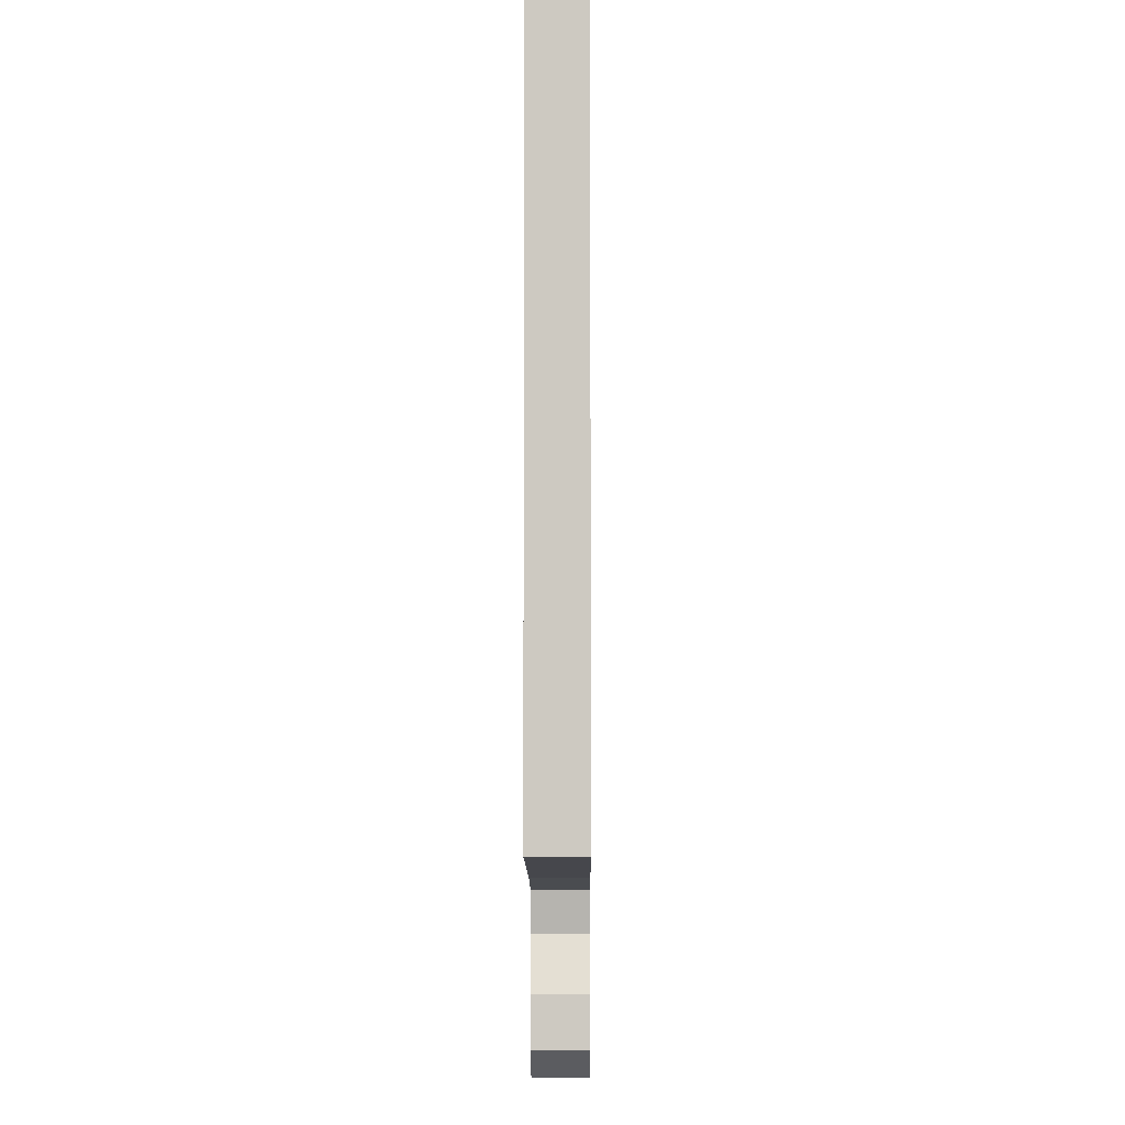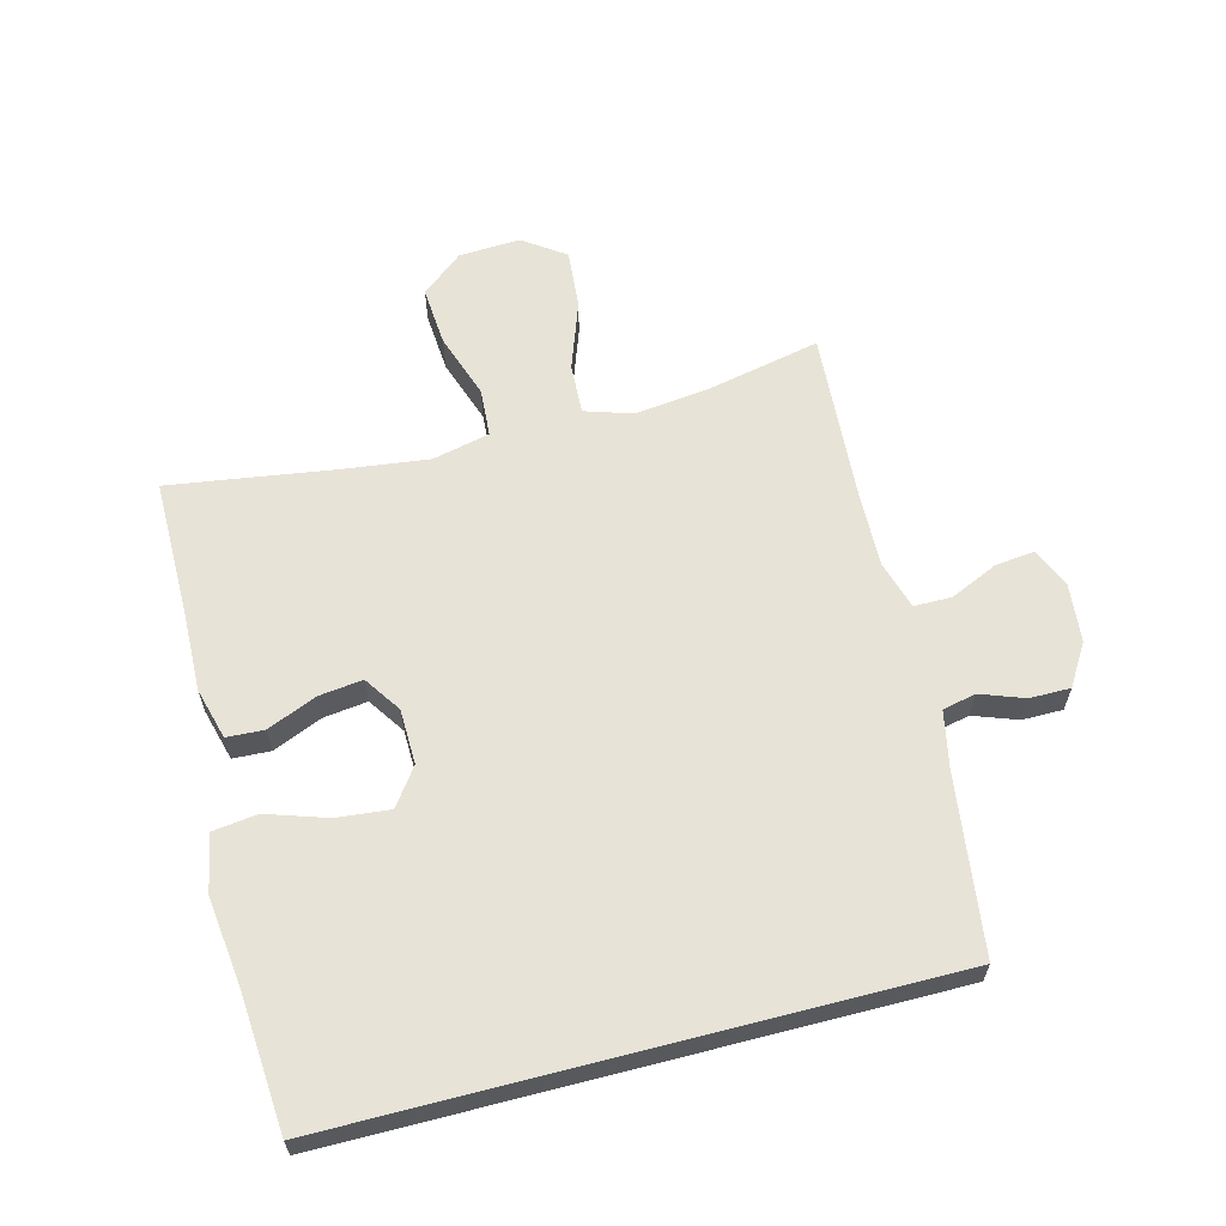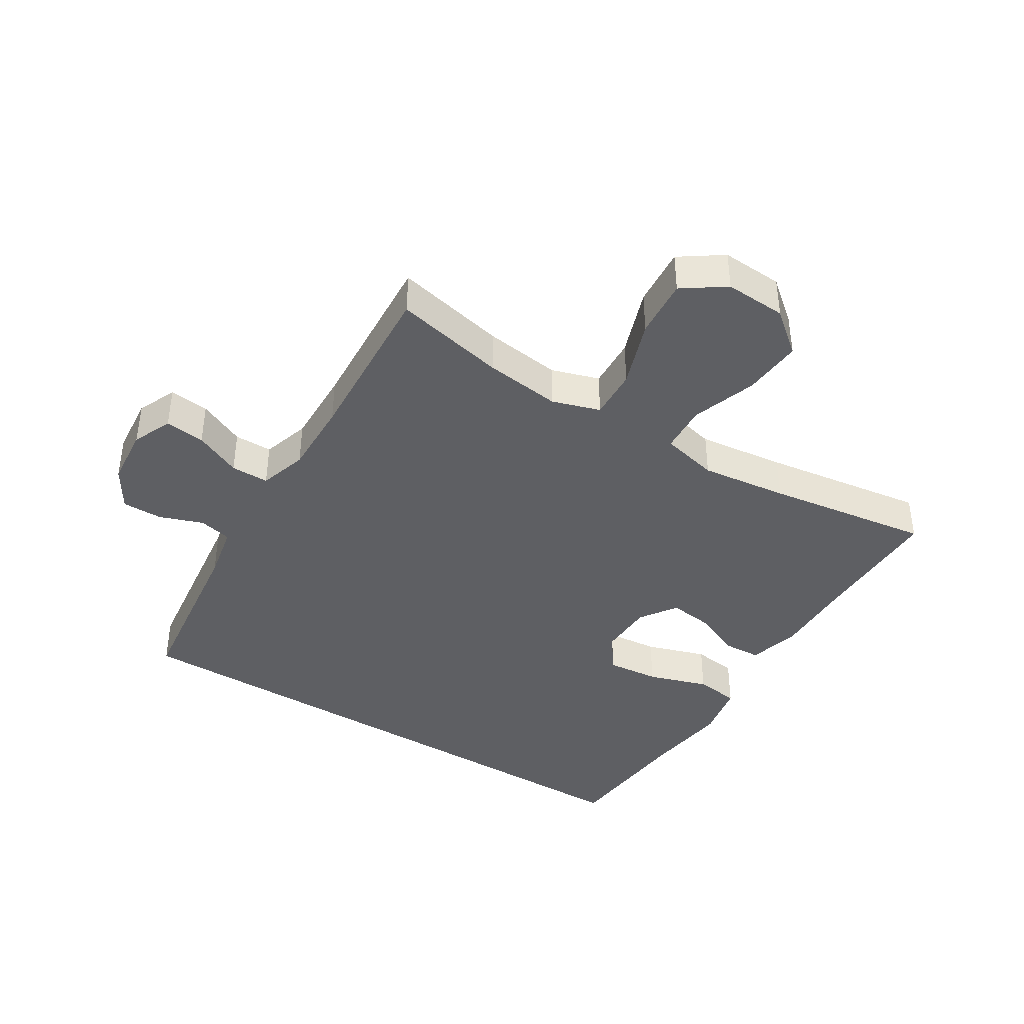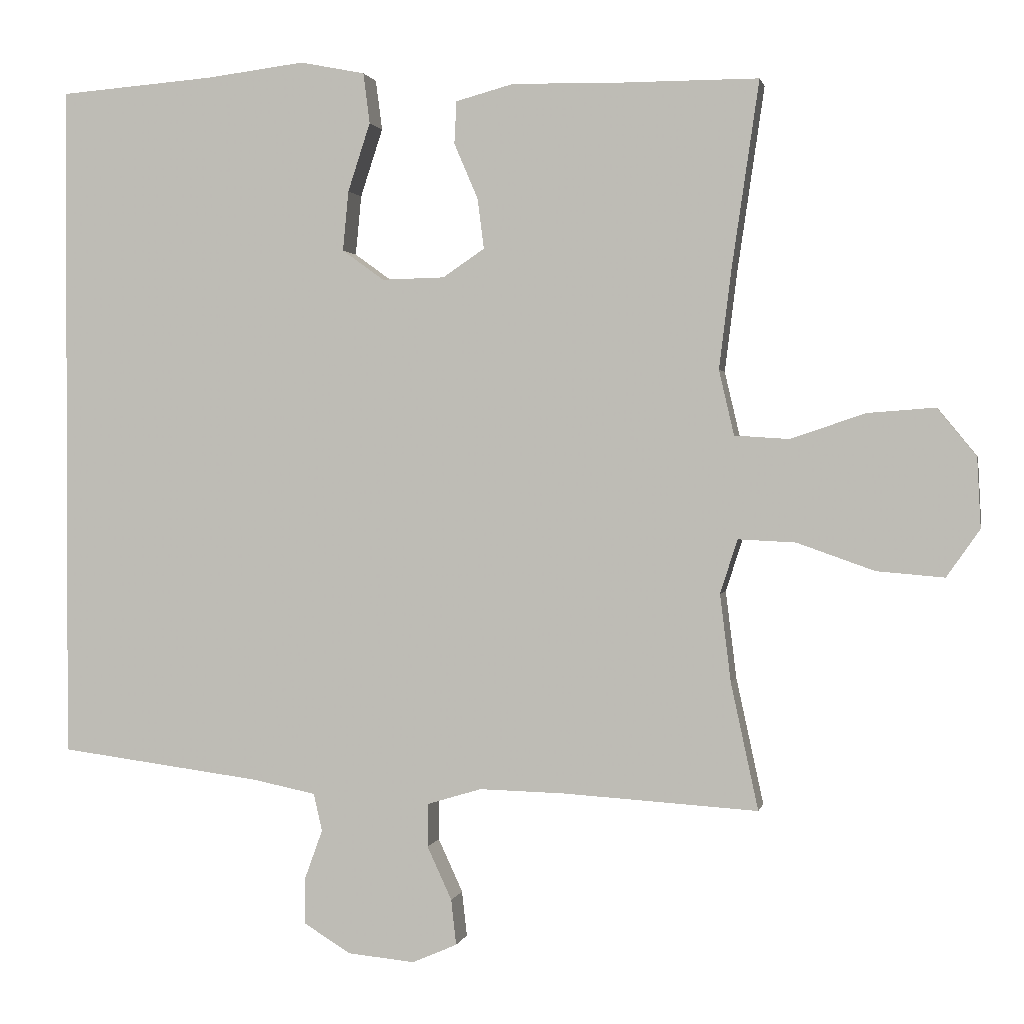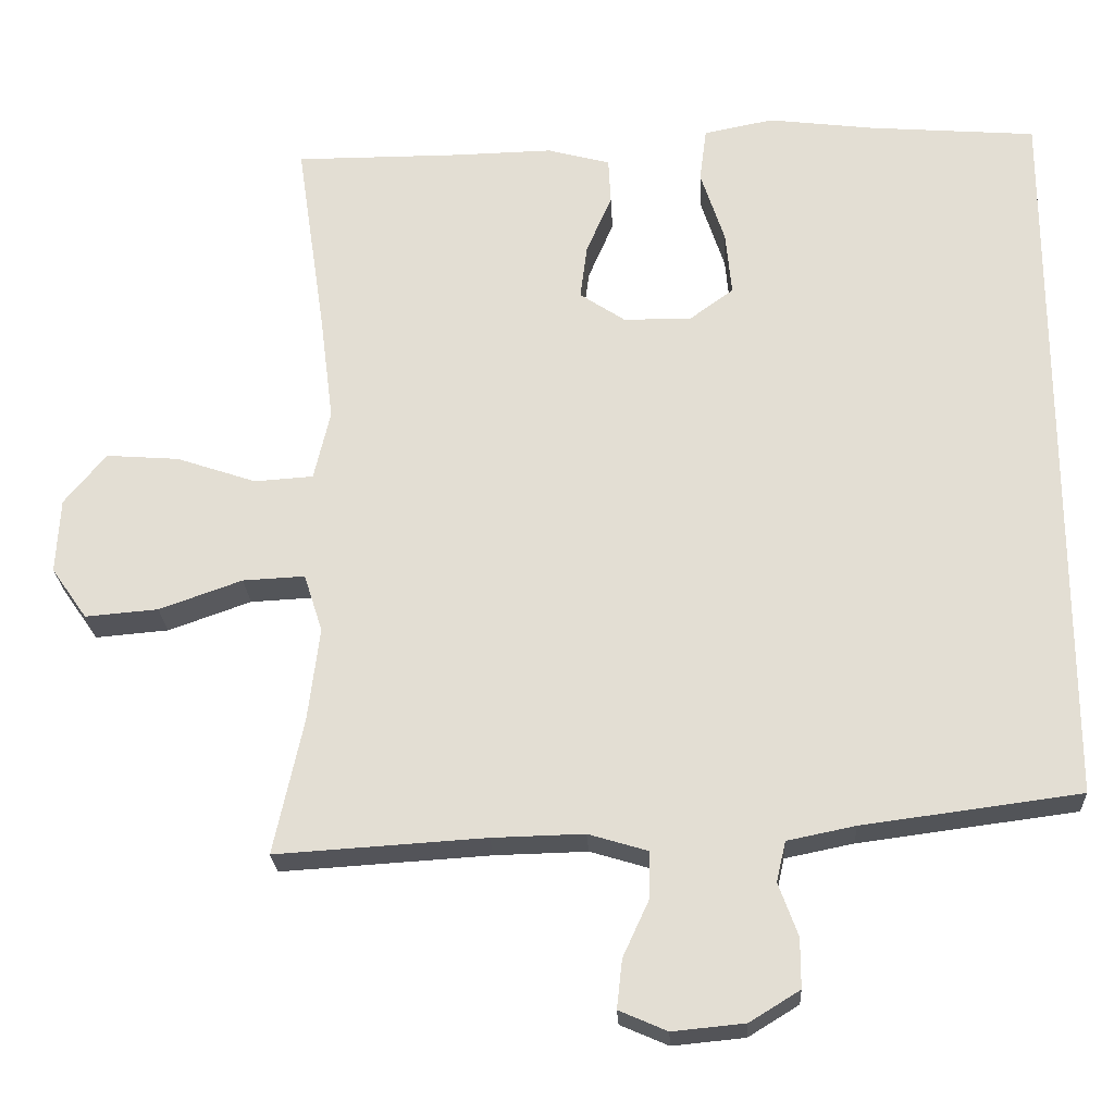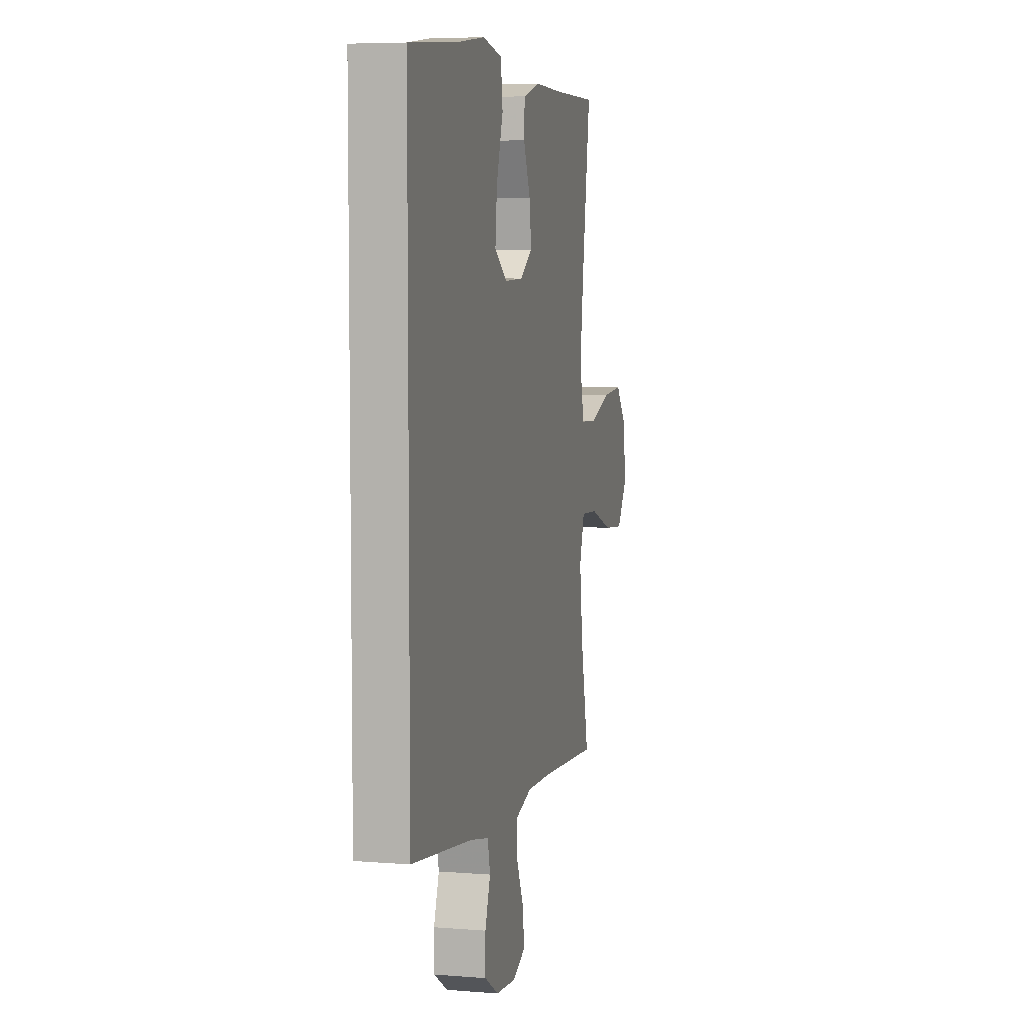
<metadata>
{"format":"obj","ext":"obj","renderer":"f3d","projection":"perspective","resolution":1024,"background":"white","views":[{"elev":-3.5,"azim":90.5,"up":"+Z"},{"elev":62.0,"azim":75.5,"up":"+Y"},{"elev":-40.5,"azim":-122.0,"up":"+Y"},{"elev":1.1,"azim":-168.6,"up":"+Z"},{"elev":-24.1,"azim":2.9,"up":"+Z"},{"elev":6.1,"azim":103.6,"up":"+Z"}]}
</metadata>
<code>
v -0.5 0.07 0.5
v -0.282 0.07 0.5
v -0.158 0.07 0.503
v -0.077 0.07 0.481
v -0.074 0.07 0.422
v -0.107 0.07 0.345
v -0.116 0.07 0.275
v -0.058 0.07 0.236
v 0.029 0.07 0.234
v 0.087 0.07 0.276
v 0.079 0.07 0.359
v 0.048 0.07 0.454
v 0.057 0.07 0.524
v 0.147 0.07 0.542
v 0.283 0.07 0.525
v 0.5 0.07 0.508
v 0.5 0.07 -0.438
v 0.219 0.07 -0.475
v 0.131 0.07 -0.493
v 0.119 0.07 -0.545
v 0.144 0.07 -0.614
v 0.144 0.07 -0.678
v 0.079 0.07 -0.718
v -0.014 0.07 -0.727
v -0.076 0.07 -0.7
v -0.069 0.07 -0.637
v -0.035 0.07 -0.563
v -0.035 0.07 -0.503
v -0.111 0.07 -0.48
v -0.23 0.07 -0.483
v -0.5 0.07 -0.5
v -0.462 0.07 -0.324
v -0.447 0.07 -0.203
v -0.471 0.07 -0.128
v -0.551 0.07 -0.132
v -0.658 0.07 -0.17
v -0.752 0.07 -0.178
v -0.798 0.07 -0.112
v -0.793 0.07 -0.015
v -0.739 0.07 0.051
v -0.645 0.07 0.044
v -0.542 0.07 0.009
v -0.466 0.07 0.014
v -0.445 0.07 0.104
v -0.462 0.07 0.241
v -0.5 0 0.5
v -0.282 0 0.5
v -0.158 0 0.503
v -0.077 0 0.481
v -0.074 0 0.422
v -0.107 0 0.345
v -0.116 0 0.275
v -0.058 0 0.236
v 0.029 0 0.234
v 0.087 0 0.276
v 0.079 0 0.359
v 0.048 0 0.454
v 0.057 0 0.524
v 0.147 0 0.542
v 0.283 0 0.525
v 0.5 0 0.508
v 0.5 0 -0.438
v 0.219 0 -0.475
v 0.131 0 -0.493
v 0.119 0 -0.545
v 0.144 0 -0.614
v 0.144 0 -0.678
v 0.079 0 -0.718
v -0.014 0 -0.727
v -0.076 0 -0.7
v -0.069 0 -0.637
v -0.035 0 -0.563
v -0.035 0 -0.503
v -0.111 0 -0.48
v -0.23 0 -0.483
v -0.5 0 -0.5
v -0.462 0 -0.324
v -0.447 0 -0.203
v -0.471 0 -0.128
v -0.551 0 -0.132
v -0.658 0 -0.17
v -0.752 0 -0.178
v -0.798 0 -0.112
v -0.793 0 -0.015
v -0.739 0 0.051
v -0.645 0 0.044
v -0.542 0 0.009
v -0.466 0 0.014
v -0.445 0 0.104
v -0.462 0 0.241
f 40 41 42
f 39 40 42
f 38 39 42
f 37 38 42
f 36 37 42
f 35 36 42
f 34 35 42 43
f 33 34 43 44
f 30 31 32
f 29 30 32 33
f 28 29 33 44
f 25 26 27
f 24 25 27
f 23 24 27
f 22 23 27
f 21 22 27
f 20 21 27
f 19 20 27 28
f 28 44 45
f 19 28 45
f 18 19 45
f 15 16 17 18
f 13 14 15
f 12 13 15
f 11 12 15
f 10 11 15 18
f 4 5 6
f 3 4 6
f 2 3 6
f 2 6 7
f 1 2 7
f 45 1 7 8
f 9 10 18
f 8 9 18 45
f 87 86 85
f 87 85 84
f 87 84 83
f 87 83 82
f 87 82 81
f 87 81 80
f 88 87 80 79
f 89 88 79 78
f 77 76 75
f 78 77 75 74
f 89 78 74 73
f 72 71 70
f 72 70 69
f 72 69 68
f 72 68 67
f 72 67 66
f 72 66 65
f 73 72 65 64
f 90 89 73
f 90 73 64
f 90 64 63
f 63 62 61 60
f 60 59 58
f 60 58 57
f 60 57 56
f 63 60 56 55
f 51 50 49
f 51 49 48
f 51 48 47
f 52 51 47
f 52 47 46
f 53 52 46 90
f 63 55 54
f 90 63 54 53
f 1 46 47 2
f 2 47 48 3
f 3 48 49 4
f 4 49 50 5
f 5 50 51 6
f 6 51 52 7
f 7 52 53 8
f 8 53 54 9
f 9 54 55 10
f 10 55 56 11
f 11 56 57 12
f 12 57 58 13
f 13 58 59 14
f 14 59 60 15
f 15 60 61 16
f 16 61 62 17
f 17 62 63 18
f 18 63 64 19
f 19 64 65 20
f 20 65 66 21
f 21 66 67 22
f 22 67 68 23
f 23 68 69 24
f 24 69 70 25
f 25 70 71 26
f 26 71 72 27
f 27 72 73 28
f 28 73 74 29
f 29 74 75 30
f 30 75 76 31
f 31 76 77 32
f 32 77 78 33
f 33 78 79 34
f 34 79 80 35
f 35 80 81 36
f 36 81 82 37
f 37 82 83 38
f 38 83 84 39
f 39 84 85 40
f 40 85 86 41
f 41 86 87 42
f 42 87 88 43
f 43 88 89 44
f 44 89 90 45
f 45 90 46 1

</code>
